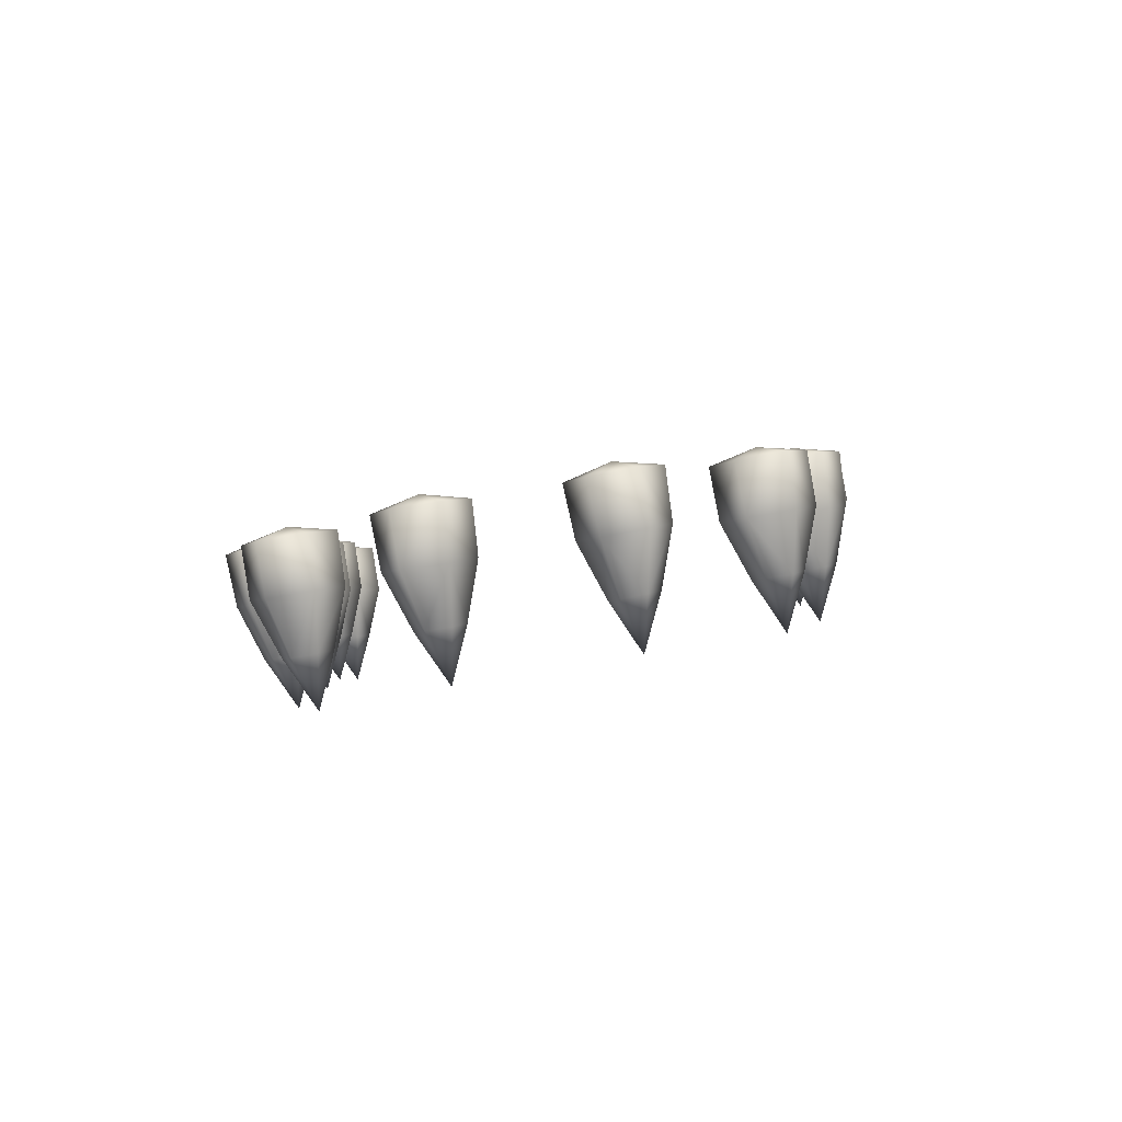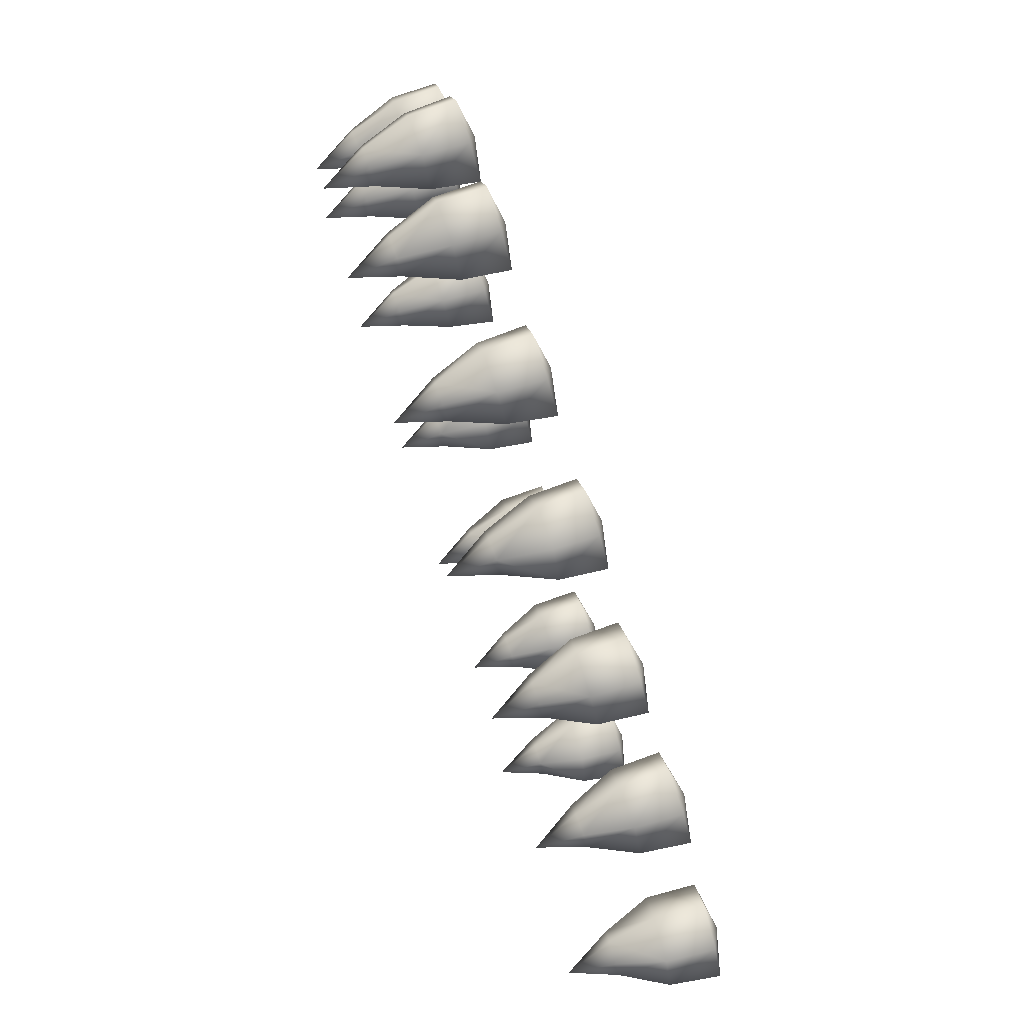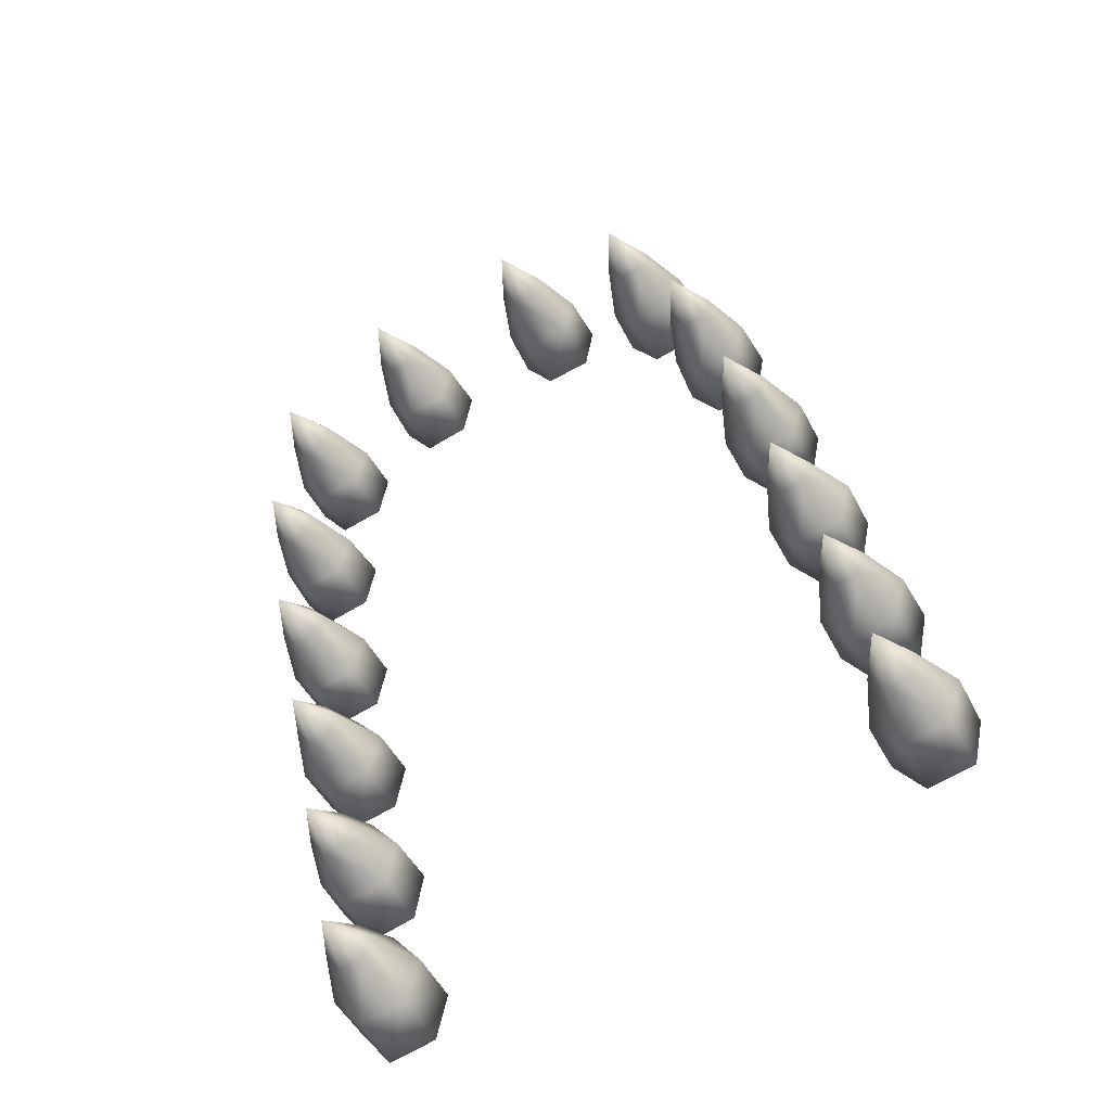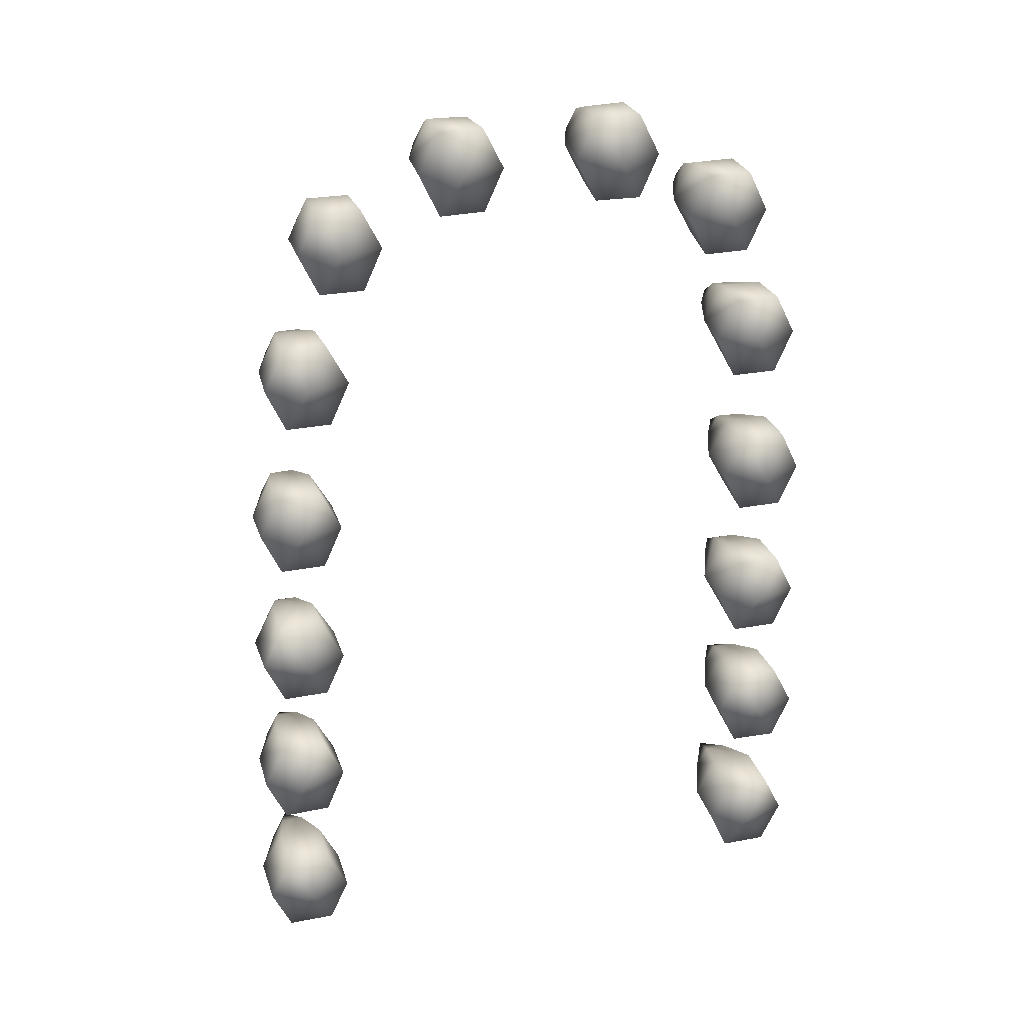
<metadata>
{"format":"obj","ext":"obj","renderer":"f3d","projection":"perspective","resolution":1024,"background":"white","views":[{"elev":73.8,"azim":-2.3,"up":"+Z"},{"elev":20.8,"azim":88.5,"up":"+Z"},{"elev":-64.6,"azim":35.2,"up":"+Z"},{"elev":43.8,"azim":170.4,"up":"+Z"}]}
</metadata>
<code>
v 0.1213 1.881 1.371
v 0.08847 1.877 1.368
v 0.07289 1.866 1.396
v 0.0862 1.86 1.426
v 0.1177 1.864 1.429
v 0.1339 1.874 1.401
v 0.124 1.845 1.366
v 0.09415 1.842 1.363
v 0.0792 1.832 1.388
v 0.09321 1.826 1.415
v 0.1218 1.83 1.419
v 0.137 1.84 1.394
v 0.1211 1.805 1.368
v 0.1052 1.804 1.366
v 0.09662 1.798 1.379
v 0.104 1.795 1.394
v 0.1202 1.797 1.395
v 0.1289 1.802 1.382
v 0.1024 1.877 1.4
v 0.1174 1.767 1.365
v 0.2111 1.901 1.328
v 0.179 1.898 1.325
v 0.1636 1.887 1.353
v 0.1769 1.881 1.383
v 0.2081 1.885 1.385
v 0.2238 1.894 1.358
v 0.2147 1.867 1.322
v 0.185 1.862 1.32
v 0.1687 1.854 1.345
v 0.1826 1.848 1.373
v 0.2126 1.851 1.376
v 0.2281 1.861 1.35
v 0.2118 1.826 1.324
v 0.1957 1.824 1.323
v 0.1866 1.819 1.336
v 0.1942 1.816 1.351
v 0.2108 1.817 1.352
v 0.2194 1.823 1.339
v 0.1929 1.897 1.357
v 0.2079 1.788 1.322
v 0.2445 1.933 1.233
v 0.2116 1.928 1.23
v 0.1958 1.918 1.258
v 0.2095 1.911 1.288
v 0.241 1.915 1.291
v 0.2571 1.925 1.263
v 0.2473 1.897 1.228
v 0.2187 1.892 1.226
v 0.2032 1.883 1.25
v 0.2158 1.877 1.277
v 0.2452 1.881 1.28
v 0.2595 1.89 1.255
v 0.2446 1.857 1.229
v 0.2286 1.855 1.228
v 0.2196 1.85 1.241
v 0.2271 1.846 1.255
v 0.2435 1.848 1.257
v 0.252 1.853 1.244
v 0.2258 1.928 1.262
v 0.2407 1.819 1.227
v -0.02686 1.865 1.359
v 0.006061 1.868 1.362
v 0.01895 1.86 1.392
v 0.00275 1.85 1.42
v -0.02884 1.848 1.417
v -0.04222 1.854 1.387
v -0.02081 1.829 1.354
v 0.009028 1.833 1.357
v 0.02149 1.826 1.384
v 0.005139 1.816 1.408
v -0.02379 1.814 1.407
v -0.03657 1.82 1.379
v -0.009668 1.791 1.357
v 0.006237 1.793 1.358
v 0.0136 1.789 1.372
v 0.005039 1.784 1.385
v -0.01125 1.782 1.384
v -0.01873 1.786 1.37
v -0.01248 1.865 1.391
v 0.002516 1.755 1.356
v -0.1108 1.866 1.302
v -0.07852 1.869 1.304
v -0.06595 1.862 1.334
v -0.08218 1.852 1.362
v -0.1134 1.849 1.359
v -0.1262 1.855 1.329
v -0.1057 1.831 1.296
v -0.07582 1.833 1.299
v -0.06234 1.828 1.326
v -0.07884 1.819 1.352
v -0.1088 1.815 1.349
v -0.1218 1.822 1.321
v -0.0945 1.792 1.299
v -0.07832 1.794 1.301
v -0.07059 1.791 1.315
v -0.07946 1.785 1.328
v -0.09606 1.783 1.327
v -0.1034 1.787 1.312
v -0.09703 1.865 1.333
v -0.08208 1.756 1.298
v -0.1344 1.891 1.202
v -0.1012 1.894 1.204
v -0.08833 1.886 1.235
v -0.1049 1.876 1.262
v -0.1365 1.873 1.26
v -0.1496 1.88 1.23
v -0.1285 1.855 1.197
v -0.09967 1.857 1.2
v -0.08671 1.851 1.226
v -0.1017 1.842 1.251
v -0.1314 1.839 1.249
v -0.1432 1.846 1.222
v -0.1174 1.817 1.2
v -0.1014 1.818 1.201
v -0.09364 1.815 1.215
v -0.1025 1.81 1.228
v -0.1189 1.808 1.227
v -0.1261 1.812 1.213
v -0.1201 1.89 1.234
v -0.1052 1.781 1.199
v 0.2593 1.968 1.124
v 0.2267 1.964 1.121
v 0.2113 1.954 1.149
v 0.2245 1.947 1.179
v 0.256 1.951 1.182
v 0.2716 1.961 1.154
v 0.2636 1.933 1.118
v 0.232 1.928 1.116
v 0.2158 1.92 1.141
v 0.2302 1.913 1.169
v 0.2611 1.918 1.172
v 0.2761 1.928 1.146
v 0.2598 1.893 1.12
v 0.2435 1.89 1.119
v 0.2344 1.885 1.132
v 0.242 1.882 1.147
v 0.2589 1.884 1.148
v 0.2675 1.889 1.135
v 0.2408 1.964 1.153
v 0.2559 1.854 1.118
v -0.1389 1.924 1.091
v -0.1061 1.927 1.094
v -0.09358 1.92 1.124
v -0.1096 1.91 1.152
v -0.1413 1.907 1.149
v -0.1539 1.914 1.119
v -0.1344 1.889 1.085
v -0.1026 1.891 1.089
v -0.08921 1.886 1.116
v -0.1059 1.876 1.141
v -0.1373 1.874 1.139
v -0.15 1.881 1.111
v -0.1224 1.85 1.089
v -0.106 1.852 1.091
v -0.09812 1.849 1.105
v -0.107 1.843 1.118
v -0.124 1.842 1.117
v -0.1314 1.845 1.102
v -0.1249 1.924 1.123
v -0.1099 1.814 1.088
v 0.2675 1.998 1.015
v 0.2346 1.995 1.013
v 0.2192 1.984 1.041
v 0.2325 1.978 1.071
v 0.2645 1.982 1.074
v 0.2805 1.991 1.046
v 0.2714 1.961 1.008
v 0.2401 1.958 1.007
v 0.2237 1.95 1.033
v 0.2383 1.943 1.061
v 0.2694 1.946 1.063
v 0.2856 1.955 1.037
v 0.2674 1.923 1.012
v 0.2515 1.921 1.011
v 0.2426 1.916 1.024
v 0.2501 1.913 1.038
v 0.2666 1.915 1.039
v 0.2746 1.92 1.026
v 0.2487 1.995 1.045
v 0.2637 1.886 1.01
v -0.1358 1.954 0.9822
v -0.103 1.957 0.9851
v -0.09036 1.95 1.016
v -0.1067 1.941 1.043
v -0.1386 1.937 1.041
v -0.1516 1.943 1.01
v -0.1304 1.917 0.9753
v -0.09938 1.921 0.9795
v -0.08589 1.915 1.007
v -0.103 1.906 1.033
v -0.1339 1.902 1.03
v -0.1474 1.907 1.002
v -0.1188 1.88 0.9807
v -0.103 1.882 0.982
v -0.09539 1.879 0.9961
v -0.1042 1.874 1.009
v -0.1207 1.872 1.008
v -0.1273 1.875 0.9933
v -0.1218 1.954 1.015
v -0.1068 1.845 0.9798
v 0.2767 2.031 0.9136
v 0.2434 2.027 0.9114
v 0.2284 2.016 0.9397
v 0.2414 2.009 0.9698
v 0.2734 2.013 0.9725
v 0.2899 2.023 0.9447
v 0.2796 1.994 0.907
v 0.2483 1.99 0.9059
v 0.2334 1.981 0.9317
v 0.2469 1.974 0.9587
v 0.2779 1.977 0.9616
v 0.2933 1.988 0.9361
v 0.2764 1.955 0.9109
v 0.2605 1.953 0.9099
v 0.2518 1.948 0.9226
v 0.2592 1.944 0.9368
v 0.2756 1.946 0.9381
v 0.2843 1.952 0.9251
v 0.2579 2.027 0.9437
v 0.2728 1.918 0.909
v -0.1354 1.985 0.8798
v -0.102 1.989 0.8831
v -0.08985 1.981 0.9136
v -0.1057 1.971 0.9413
v -0.1377 1.968 0.9388
v -0.1515 1.975 0.9086
v -0.129 1.948 0.8736
v -0.0978 1.951 0.8775
v -0.08575 1.946 0.9056
v -0.1015 1.935 0.9302
v -0.1326 1.932 0.928
v -0.1456 1.939 0.9001
v -0.1182 1.911 0.8786
v -0.1023 1.913 0.8802
v -0.09485 1.91 0.8942
v -0.1035 1.904 0.9071
v -0.1199 1.903 0.9057
v -0.1273 1.906 0.8914
v -0.1212 1.985 0.9127
v -0.1063 1.876 0.878
v -0.1293 2.01 0.7697
v -0.09594 2.014 0.7726
v -0.08377 2.008 0.8039
v -0.09999 2 0.8323
v -0.1321 1.996 0.8296
v -0.1454 2.001 0.7987
v -0.1237 1.972 0.765
v -0.0922 1.976 0.7684
v -0.07916 1.973 0.7976
v -0.09543 1.964 0.8245
v -0.1271 1.959 0.8213
v -0.1412 1.964 0.792
v -0.1124 1.936 0.7729
v -0.09646 1.938 0.7743
v -0.08875 1.936 0.7887
v -0.09763 1.931 0.8023
v -0.1142 1.929 0.8007
v -0.1215 1.931 0.7859
v -0.1152 2.012 0.8026
v -0.1005 1.9 0.7741
v 0.2832 2.056 0.8035
v 0.2498 2.052 0.8009
v 0.2343 2.043 0.8299
v 0.2471 2.038 0.8608
v 0.2794 2.041 0.8634
v 0.296 2.049 0.8349
v 0.2868 2.018 0.7987
v 0.2551 2.015 0.7969
v 0.2384 2.008 0.8237
v 0.2519 2.002 0.8529
v 0.2838 2.005 0.855
v 0.3011 2.013 0.8283
v 0.2826 1.98 0.8052
v 0.2666 1.978 0.804
v 0.2573 1.974 0.817
v 0.2647 1.971 0.832
v 0.2814 1.972 0.8331
v 0.2902 1.977 0.8196
v 0.2639 2.054 0.8336
v 0.2786 1.942 0.8052
f 1 7 2
f 7 8 2
f 2 8 3
f 8 9 3
f 3 9 4
f 9 10 4
f 5 4 11
f 4 10 11
f 6 5 12
f 5 11 12
f 1 6 7
f 6 12 7
f 8 7 14
f 7 13 14
f 8 14 9
f 14 15 9
f 9 15 10
f 15 16 10
f 11 10 17
f 10 16 17
f 11 17 12
f 17 18 12
f 7 12 13
f 12 18 13
f 1 2 19
f 2 3 19
f 3 4 19
f 4 5 19
f 5 6 19
f 6 1 19
f 14 13 20
f 15 14 20
f 16 15 20
f 17 16 20
f 18 17 20
f 13 18 20
f 21 27 22
f 27 28 22
f 22 28 23
f 28 29 23
f 23 29 24
f 29 30 24
f 24 30 25
f 30 31 25
f 26 25 32
f 25 31 32
f 21 26 27
f 26 32 27
f 27 33 28
f 33 34 28
f 28 34 29
f 34 35 29
f 30 29 36
f 29 35 36
f 31 30 37
f 30 36 37
f 32 31 38
f 31 37 38
f 27 32 33
f 32 38 33
f 21 22 39
f 22 23 39
f 23 24 39
f 24 25 39
f 25 26 39
f 26 21 39
f 34 33 40
f 35 34 40
f 36 35 40
f 37 36 40
f 38 37 40
f 33 38 40
f 41 47 42
f 47 48 42
f 42 48 43
f 48 49 43
f 43 49 44
f 49 50 44
f 44 50 45
f 50 51 45
f 46 45 52
f 45 51 52
f 41 46 47
f 46 52 47
f 47 53 48
f 53 54 48
f 48 54 49
f 54 55 49
f 50 49 56
f 49 55 56
f 51 50 57
f 50 56 57
f 51 57 52
f 57 58 52
f 47 52 53
f 52 58 53
f 41 42 59
f 42 43 59
f 43 44 59
f 44 45 59
f 45 46 59
f 46 41 59
f 54 53 60
f 55 54 60
f 56 55 60
f 57 56 60
f 58 57 60
f 53 58 60
f 61 62 67
f 62 68 67
f 62 63 68
f 63 69 68
f 63 64 69
f 64 70 69
f 70 64 71
f 64 65 71
f 71 65 72
f 65 66 72
f 72 66 67
f 66 61 67
f 73 67 74
f 67 68 74
f 68 69 74
f 69 75 74
f 69 70 75
f 70 76 75
f 76 70 77
f 70 71 77
f 71 72 77
f 72 78 77
f 78 72 73
f 72 67 73
f 62 61 79
f 63 62 79
f 64 63 79
f 65 64 79
f 66 65 79
f 61 66 79
f 73 74 80
f 74 75 80
f 75 76 80
f 76 77 80
f 77 78 80
f 78 73 80
f 81 82 87
f 82 88 87
f 82 83 88
f 83 89 88
f 83 84 89
f 84 90 89
f 84 85 90
f 85 91 90
f 91 85 92
f 85 86 92
f 92 86 87
f 86 81 87
f 87 88 93
f 88 94 93
f 88 89 94
f 89 95 94
f 95 89 96
f 89 90 96
f 96 90 97
f 90 91 97
f 97 91 98
f 91 92 98
f 98 92 93
f 92 87 93
f 82 81 99
f 83 82 99
f 84 83 99
f 85 84 99
f 86 85 99
f 81 86 99
f 93 94 100
f 94 95 100
f 95 96 100
f 96 97 100
f 97 98 100
f 98 93 100
f 101 102 107
f 102 108 107
f 102 103 108
f 103 109 108
f 103 104 109
f 104 110 109
f 104 105 110
f 105 111 110
f 111 105 112
f 105 106 112
f 112 106 107
f 106 101 107
f 107 108 113
f 108 114 113
f 108 109 114
f 109 115 114
f 115 109 116
f 109 110 116
f 116 110 117
f 110 111 117
f 111 112 117
f 112 118 117
f 118 112 113
f 112 107 113
f 102 101 119
f 103 102 119
f 104 103 119
f 105 104 119
f 106 105 119
f 101 106 119
f 113 114 120
f 114 115 120
f 115 116 120
f 116 117 120
f 117 118 120
f 118 113 120
f 121 127 122
f 127 128 122
f 122 128 123
f 128 129 123
f 123 129 124
f 129 130 124
f 125 124 131
f 124 130 131
f 126 125 132
f 125 131 132
f 121 126 127
f 126 132 127
f 127 133 128
f 133 134 128
f 129 128 135
f 128 134 135
f 129 135 130
f 135 136 130
f 131 130 137
f 130 136 137
f 132 131 138
f 131 137 138
f 132 138 127
f 138 133 127
f 121 122 139
f 122 123 139
f 123 124 139
f 124 125 139
f 125 126 139
f 126 121 139
f 134 133 140
f 135 134 140
f 136 135 140
f 137 136 140
f 138 137 140
f 133 138 140
f 141 142 147
f 142 148 147
f 142 143 148
f 143 149 148
f 143 144 149
f 144 150 149
f 150 144 151
f 144 145 151
f 151 145 152
f 145 146 152
f 152 146 147
f 146 141 147
f 147 148 153
f 148 154 153
f 154 148 155
f 148 149 155
f 149 150 155
f 150 156 155
f 156 150 157
f 150 151 157
f 157 151 158
f 151 152 158
f 152 147 158
f 147 153 158
f 142 141 159
f 143 142 159
f 144 143 159
f 145 144 159
f 146 145 159
f 141 146 159
f 153 154 160
f 154 155 160
f 155 156 160
f 156 157 160
f 157 158 160
f 158 153 160
f 162 161 168
f 161 167 168
f 162 168 163
f 168 169 163
f 163 169 164
f 169 170 164
f 164 170 165
f 170 171 165
f 165 171 166
f 171 172 166
f 161 166 167
f 166 172 167
f 167 173 168
f 173 174 168
f 169 168 175
f 168 174 175
f 170 169 176
f 169 175 176
f 171 170 177
f 170 176 177
f 171 177 172
f 177 178 172
f 167 172 173
f 172 178 173
f 161 162 179
f 162 163 179
f 163 164 179
f 164 165 179
f 165 166 179
f 166 161 179
f 174 173 180
f 175 174 180
f 176 175 180
f 177 176 180
f 178 177 180
f 173 178 180
f 187 181 188
f 181 182 188
f 182 183 188
f 183 189 188
f 183 184 189
f 184 190 189
f 184 185 190
f 185 191 190
f 185 186 191
f 186 192 191
f 192 186 187
f 186 181 187
f 187 188 193
f 188 194 193
f 194 188 195
f 188 189 195
f 195 189 196
f 189 190 196
f 196 190 197
f 190 191 197
f 191 192 197
f 192 198 197
f 198 192 193
f 192 187 193
f 182 181 199
f 183 182 199
f 184 183 199
f 185 184 199
f 186 185 199
f 181 186 199
f 193 194 200
f 194 195 200
f 195 196 200
f 196 197 200
f 197 198 200
f 198 193 200
f 201 207 202
f 207 208 202
f 202 208 203
f 208 209 203
f 203 209 204
f 209 210 204
f 205 204 211
f 204 210 211
f 206 205 212
f 205 211 212
f 201 206 207
f 206 212 207
f 207 213 208
f 213 214 208
f 208 214 209
f 214 215 209
f 209 215 210
f 215 216 210
f 211 210 217
f 210 216 217
f 212 211 218
f 211 217 218
f 207 212 213
f 212 218 213
f 201 202 219
f 202 203 219
f 203 204 219
f 204 205 219
f 205 206 219
f 206 201 219
f 214 213 220
f 215 214 220
f 216 215 220
f 217 216 220
f 218 217 220
f 213 218 220
f 221 222 227
f 222 228 227
f 222 223 228
f 223 229 228
f 223 224 229
f 224 230 229
f 230 224 231
f 224 225 231
f 231 225 232
f 225 226 232
f 232 226 227
f 226 221 227
f 227 228 233
f 228 234 233
f 228 229 234
f 229 235 234
f 229 230 235
f 230 236 235
f 236 230 237
f 230 231 237
f 237 231 238
f 231 232 238
f 238 232 233
f 232 227 233
f 222 221 239
f 223 222 239
f 224 223 239
f 225 224 239
f 226 225 239
f 221 226 239
f 233 234 240
f 234 235 240
f 235 236 240
f 236 237 240
f 237 238 240
f 238 233 240
f 247 241 248
f 241 242 248
f 242 243 248
f 243 249 248
f 243 244 249
f 244 250 249
f 244 245 250
f 245 251 250
f 251 245 252
f 245 246 252
f 252 246 247
f 246 241 247
f 253 247 254
f 247 248 254
f 254 248 255
f 248 249 255
f 249 250 255
f 250 256 255
f 250 251 256
f 251 257 256
f 251 252 257
f 252 258 257
f 258 252 253
f 252 247 253
f 242 241 259
f 243 242 259
f 244 243 259
f 245 244 259
f 246 245 259
f 241 246 259
f 253 254 260
f 254 255 260
f 255 256 260
f 256 257 260
f 257 258 260
f 258 253 260
f 262 261 268
f 261 267 268
f 262 268 263
f 268 269 263
f 263 269 264
f 269 270 264
f 264 270 265
f 270 271 265
f 266 265 272
f 265 271 272
f 261 266 267
f 266 272 267
f 268 267 274
f 267 273 274
f 269 268 275
f 268 274 275
f 269 275 270
f 275 276 270
f 270 276 271
f 276 277 271
f 271 277 272
f 277 278 272
f 267 272 273
f 272 278 273
f 261 262 279
f 262 263 279
f 263 264 279
f 264 265 279
f 265 266 279
f 266 261 279
f 274 273 280
f 275 274 280
f 276 275 280
f 277 276 280
f 278 277 280
f 273 278 280

</code>
